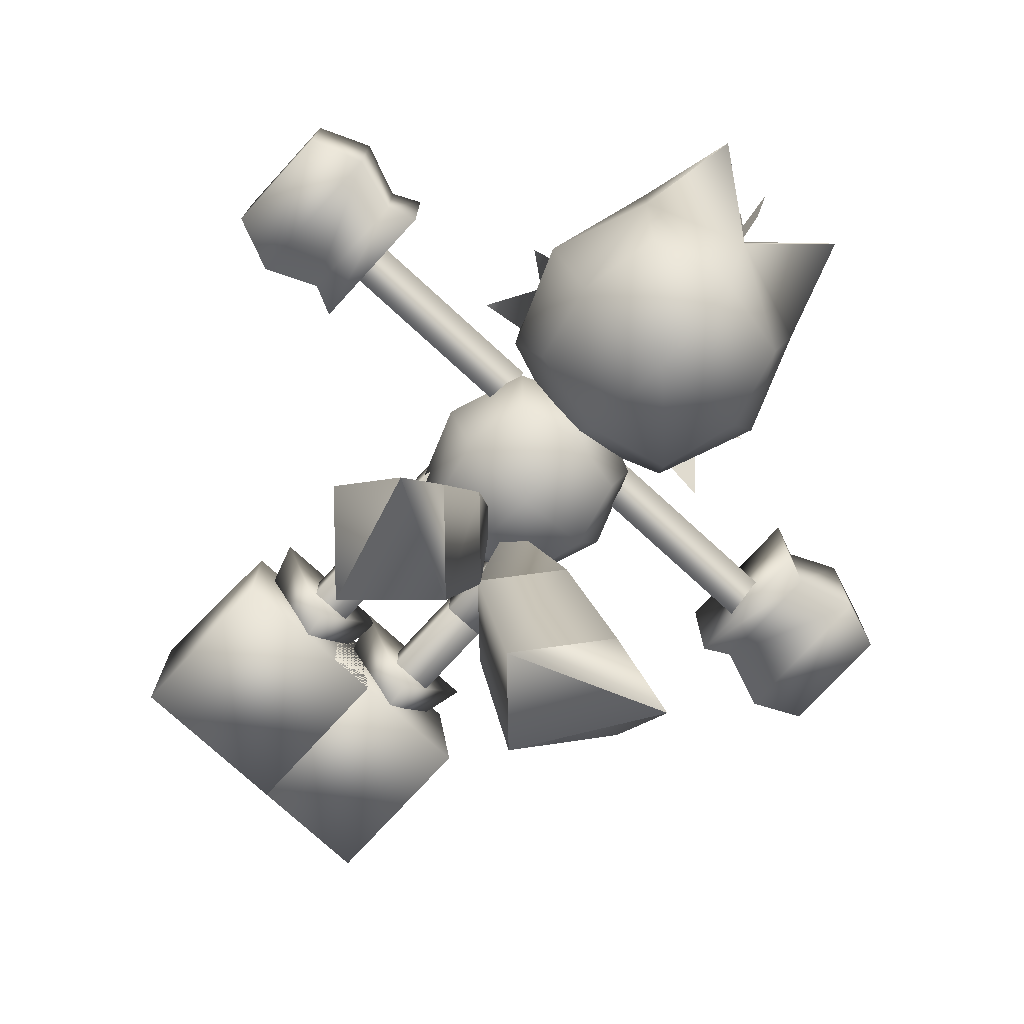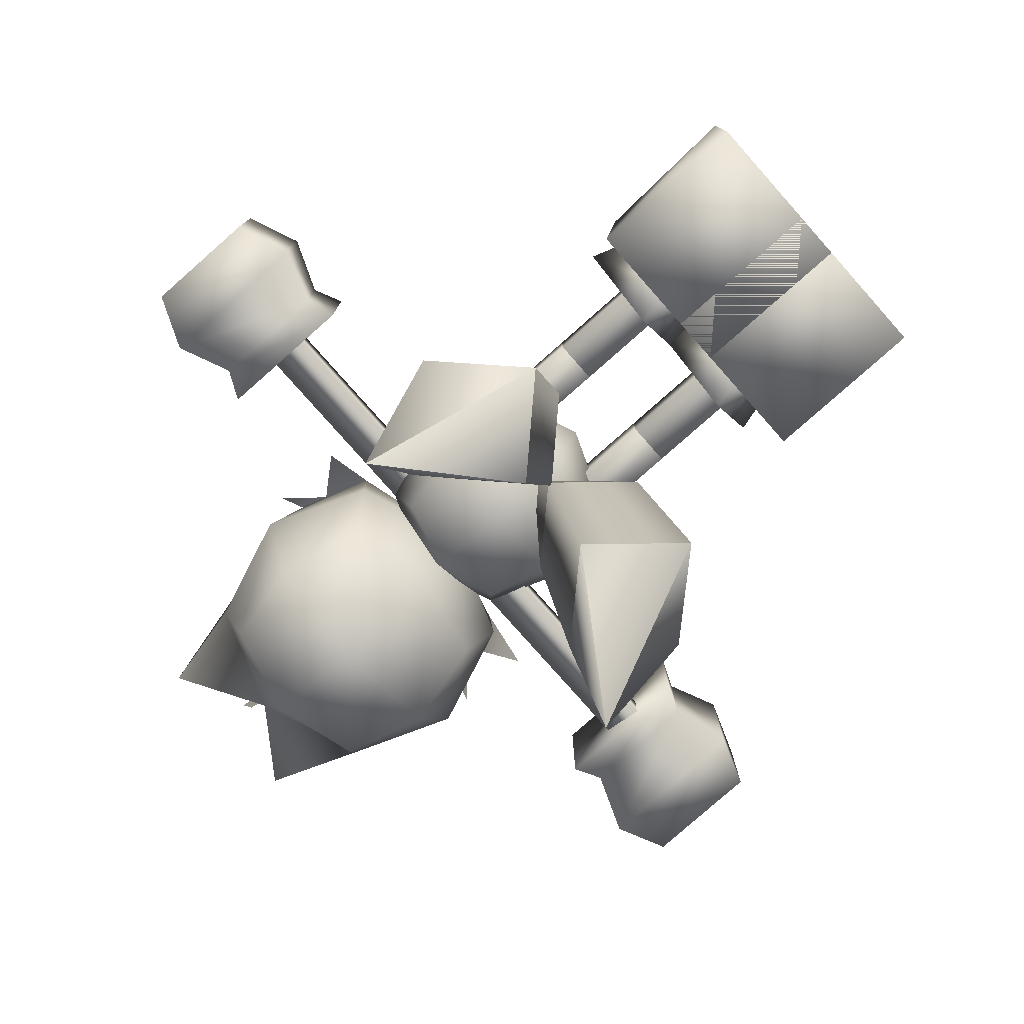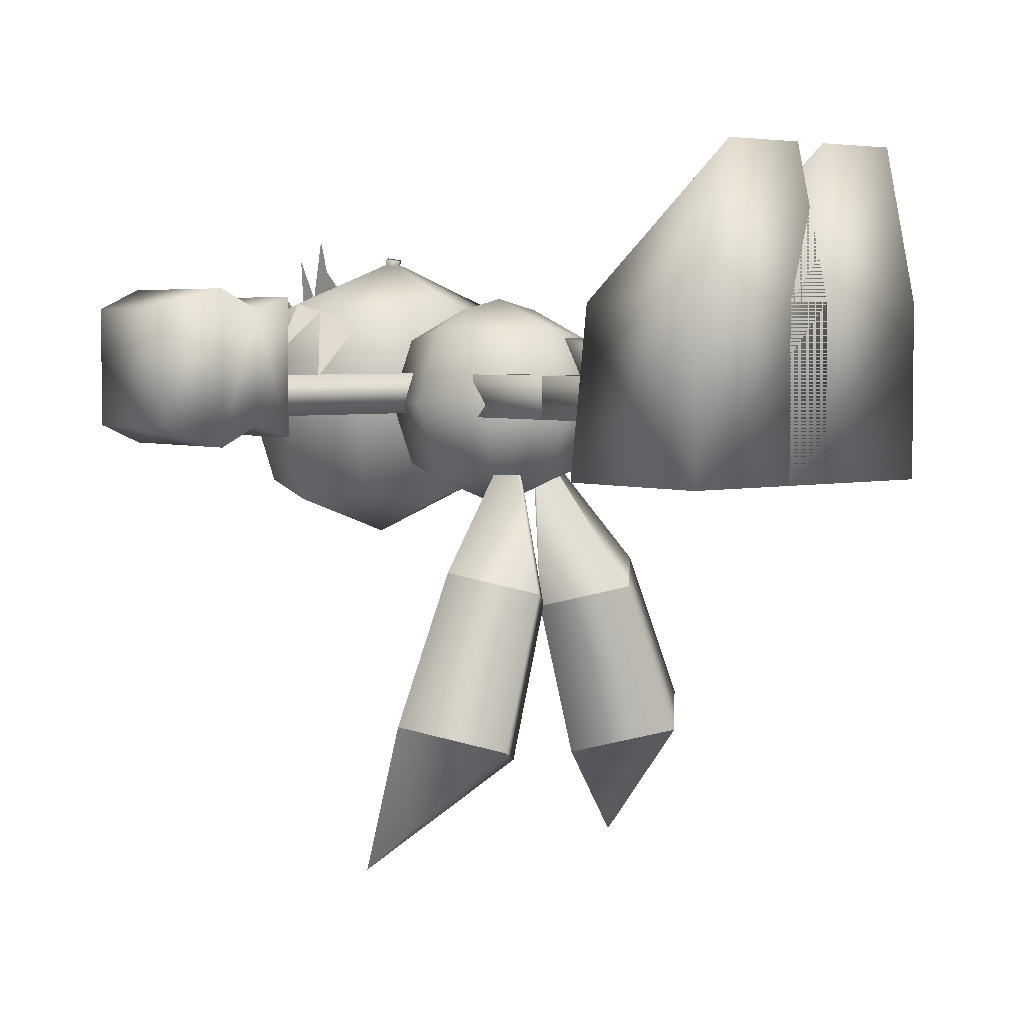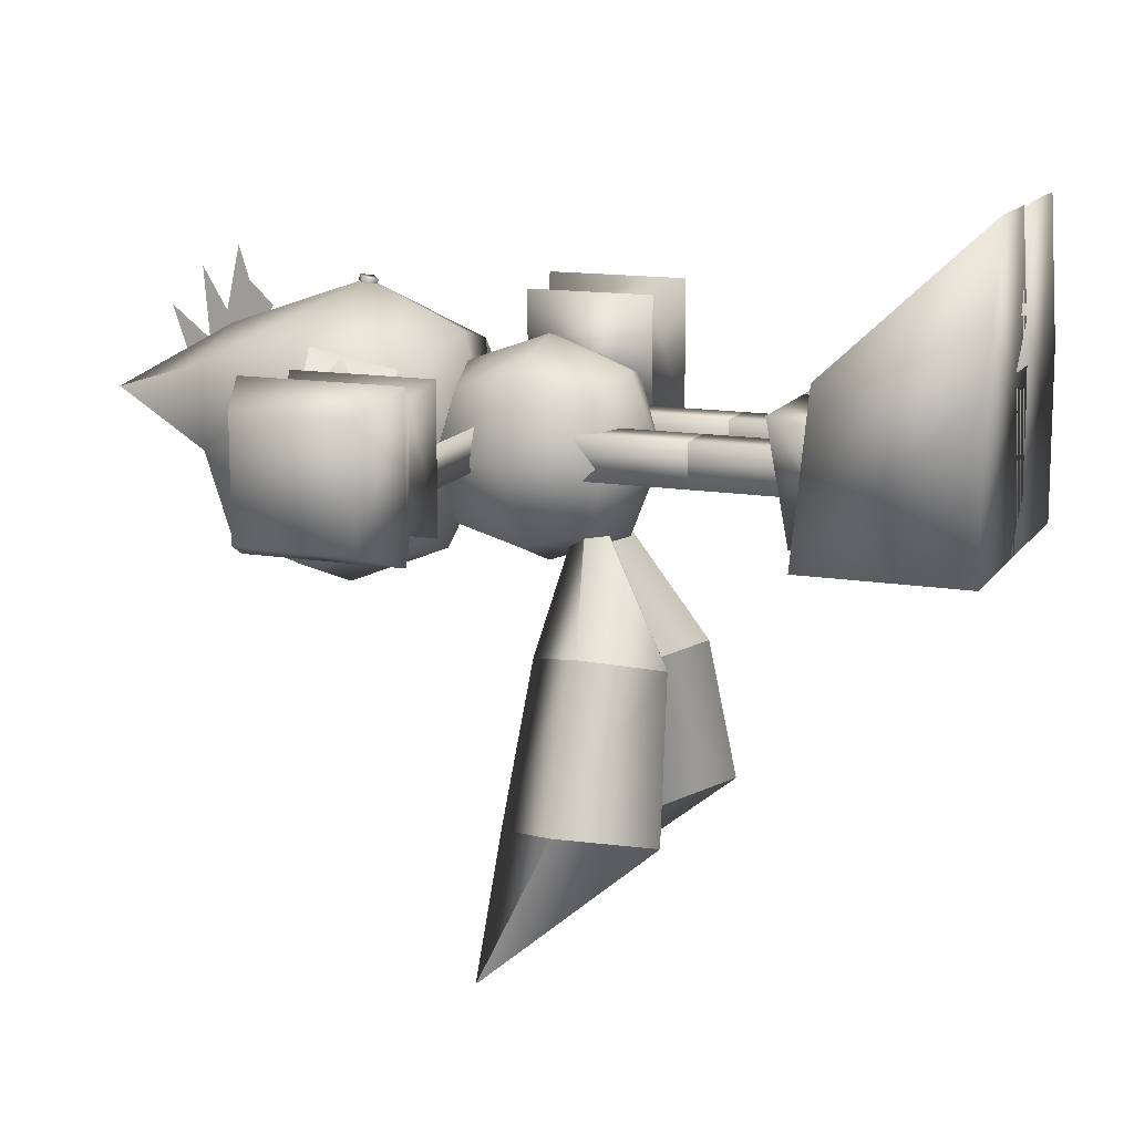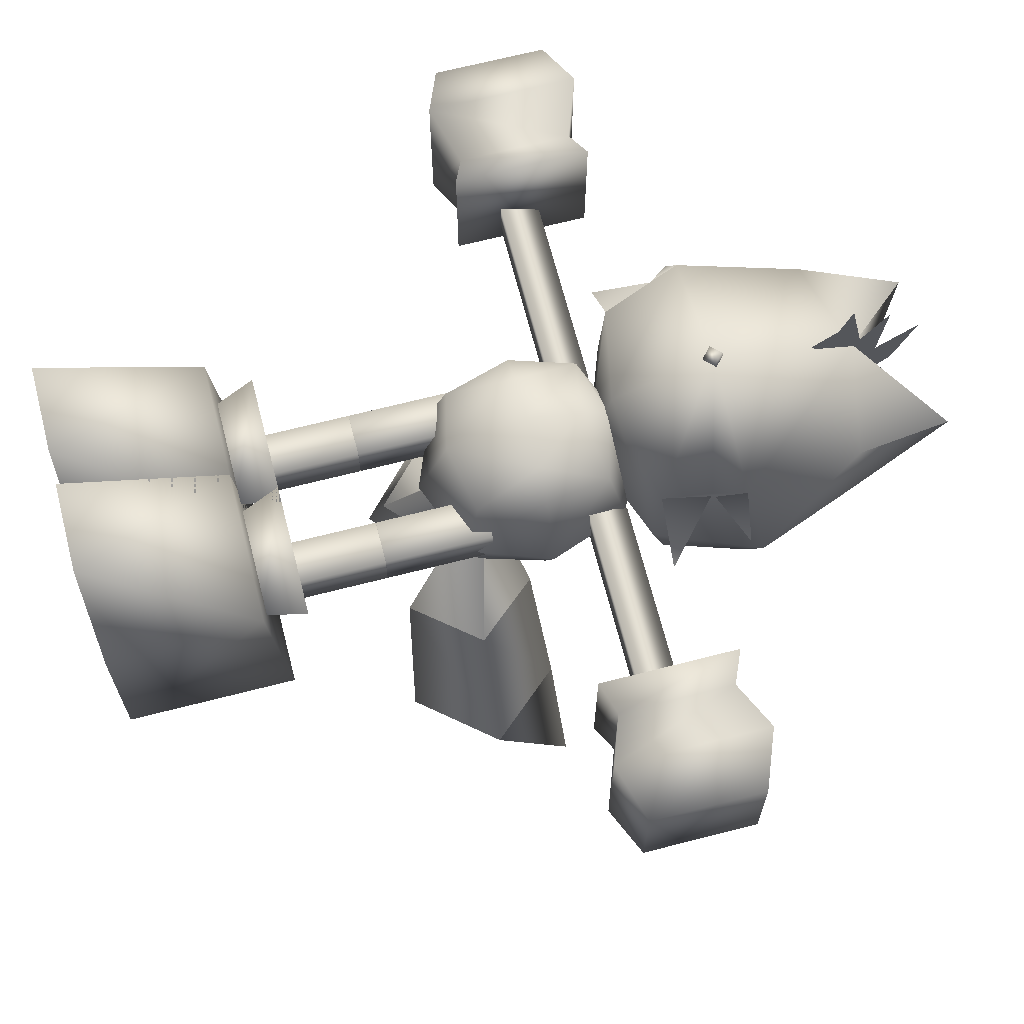
<metadata>
{"format":"obj","ext":"obj","renderer":"f3d","projection":"perspective","resolution":1024,"background":"white","views":[{"elev":-75.6,"azim":137.5,"up":"+Z"},{"elev":-79.2,"azim":-48.5,"up":"+Z"},{"elev":4.0,"azim":-39.7,"up":"+Z"},{"elev":13.4,"azim":-68.9,"up":"+Z"},{"elev":67.8,"azim":75.6,"up":"+Z"}]}
</metadata>
<code>
o Plane_Material_0
v 0.00687 4.708 0.08911
v 0.00687 4.595 0.254
v 0.00687 4.826 0.4353
v 0.00687 4.483 0.4189
v 0.00687 4.629 0.6626
v 0.00687 4.337 0.5884
v 0.00687 4.402 0.7901
v -0.5948 3.172 0.2513
v -0.6773 3.454 0.326
v -0.8901 3.178 -0.06852
v 0.598 3.172 0.2513
v 0.8933 3.178 -0.06852
v 0.6648 3.44 0.3233
v -0.8901 3.621 0.05053
v -0.7255 3.621 0.3702
v 0.8933 3.621 0.05053
v 0.7287 3.621 0.3702
v 0.00687 4.307 0.2988
v 0.00687 4.194 0.4637
v 0.00687 4.485 -0.1422
v 0.00687 4.401 0.09692
v 0.598 4.327 0.226
v 0.6164 4.324 -0.2534
v 0.465 4.914 0.04235
v 0.5069 4.229 -0.7439
v 0.00687 4.337 -0.8542
v 0.00687 4.547 -0.2583
v -0.4931 4.229 -0.7439
v -0.6027 4.324 -0.2534
v -0.5948 4.327 0.226
v -0.4563 4.915 0.03935
v -0.5948 3.172 0.2513
v -0.7255 3.621 0.3702
v -0.8326 3.734 -0.2405
v -0.6027 3.143 -0.2275
v -0.6027 3.747 -0.8412
v -0.4931 3.26 -0.7226
v 0.00687 3.752 -1.068
v 0.00687 3.156 -0.8283
v 0.6164 3.747 -0.8412
v 0.5069 3.26 -0.7226
v 0.6164 3.143 -0.2275
v 0.00687 2.92 -0.2227
v 0.598 3.172 0.2513
v 0.001572 3.042 0.3829
v 0.7287 3.621 0.3702
v 0.598 4.327 0.226
v 0.001572 4.451 0.352
v 0.001572 3.615 0.6405
v 0.001572 3.615 0.6405
v 0.001572 4.451 0.352
v -0.5948 4.327 0.226
v -0.7255 3.621 0.3702
v 0.001572 3.042 0.3829
v 0.001572 3.615 0.6405
v -0.7255 3.621 0.3702
v -0.5948 3.172 0.2513
v 0.8464 3.734 -0.2405
v 0.7287 3.621 0.3702
v -0.05857 3.615 0.6142
v -0.05857 3.606 0.6502
v 0 3.66 0.6631
v 0 3.67 0.6271
v 0.05857 3.606 0.6502
v 0.05857 3.615 0.6142
v 0 3.551 0.6372
v 0 3.561 0.6013
v -0.5948 4.327 0.226
v 0.001572 4.451 0.352
v -0.4563 4.915 0.03935
v -0.4563 4.915 0.03935
v 0.001572 4.451 0.352
v -0.4563 4.915 0.03935
v 0.465 4.914 0.04235
v 0.465 4.914 0.04235
v 0.598 4.327 0.226
v 0.465 4.914 0.04235
v 0.598 3.172 0.2513
v 0.6648 3.44 0.3233
v 0.7287 3.621 0.3702
v 0.6648 3.44 0.3233
v -0.7255 3.621 0.3702
v -0.6773 3.454 0.326
v -0.5948 3.172 0.2513
v 0.6648 3.44 0.3233
v 0.598 3.172 0.2513
v 0.7287 3.621 0.3702
f 1 2 3
f 2 4 5
f 4 6 7
f 8 9 10
f 11 12 13
f 14 9 15
f 16 17 13
f 18 19 6
f 18 6 4
f 20 21 2
f 20 2 1
f 21 18 4
f 21 4 2
f 22 23 24
f 23 25 26
f 23 26 27
f 27 26 28
f 27 28 29
f 29 30 31
f 32 33 34
f 32 34 35
f 33 30 29
f 33 29 34
f 34 29 28
f 34 28 36
f 35 34 36
f 35 36 37
f 37 36 38
f 37 38 39
f 36 28 26
f 36 26 38
f 38 26 25
f 38 25 40
f 39 38 40
f 39 40 41
f 41 42 43
f 41 43 39
f 42 44 45
f 42 45 43
f 43 45 32
f 43 32 35
f 39 43 35
f 39 35 37
f 46 47 48
f 46 48 49
f 50 51 52
f 50 52 53
f 54 55 56
f 54 56 57
f 41 40 58
f 41 58 42
f 40 25 23
f 40 23 58
f 58 23 22
f 58 22 59
f 60 61 62
f 60 62 63
f 63 62 64
f 63 64 65
f 65 64 66
f 65 66 67
f 67 66 61
f 67 61 60
f 64 62 61
f 64 61 66
f 68 69 70
f 27 29 71
f 72 27 73
f 23 27 74
f 27 72 75
f 69 76 77
f 78 55 54
f 55 78 79
f 55 79 80
f 59 42 58
f 42 59 44
f 44 59 81
f 82 83 84
f 81 85 86
f 85 81 87
o Cube_Material_0
v 0.4505 2.556 0.2263
v 0.3695 2.939 0.1453
v 0.2789 2.556 0.3282
v -0 2.089 0.2263
v -0 2.556 0.3962
v -0.2789 2.556 0.3282
v -0 2.864 0.2841
v -0 3.023 0.2263
v -0.2789 2.556 0.3282
v -0.3695 2.939 0.1453
v -0.4505 2.556 0.2263
v 0.2789 2.556 0.3282
v -0.3695 2.173 0.1453
v -0.6205 2.556 -0.2242
v -0.4505 2.089 -0.2242
v -0.4505 3.023 -0.2242
v -0.3695 2.939 -0.5938
v -0.4505 2.556 -0.6747
v -0.3695 2.173 -0.5938
v 0 2.556 -0.8447
v 0 2.089 -0.6747
v -0 3.023 -0.6747
v 0.3695 2.939 -0.5938
v 0.4505 2.556 -0.6747
v 0.3695 2.173 -0.5938
v 0.6205 2.556 -0.2242
v 0.4505 2.089 -0.2242
v 0.4505 3.023 -0.2242
v 0.3695 2.173 0.1453
v -0 2.089 0.2263
v -0 2.864 0.2841
v -0.3695 2.939 0.1453
v 0 1.913 -0.2242
v -0 3.199 -0.2242
v 0.3695 2.939 0.1453
f 88 89 90
f 91 92 93
f 94 89 95
f 96 97 98
f 97 94 95
f 91 99 92
f 100 98 101
f 100 101 102
f 98 97 103
f 98 103 101
f 101 103 104
f 101 104 105
f 102 101 105
f 102 105 106
f 106 105 107
f 106 107 108
f 105 104 109
f 105 109 107
f 107 109 110
f 107 110 111
f 108 107 111
f 108 111 112
f 112 111 113
f 112 113 114
f 111 110 115
f 111 115 113
f 113 115 89
f 113 89 88
f 114 113 88
f 114 88 116
f 116 88 90
f 116 90 117
f 92 118 119
f 92 119 93
f 106 108 120
f 106 120 102
f 108 112 114
f 108 114 120
f 120 114 116
f 120 116 117
f 102 120 117
f 102 117 100
f 110 109 121
f 110 121 115
f 109 104 103
f 109 103 121
f 121 103 97
f 121 97 95
f 115 121 95
f 115 95 89
f 99 122 118
f 99 118 92
f 96 98 100
f 96 100 117
o Cylinder_Material_0
v -0.3797 2.5 -1.296
v -0.1183 2.294 -0.4201
v -0.1076 2.283 -0.4235
v -0.01928 2.121 -1.413
v -0.1183 2.272 -0.4201
v -0.3797 1.742 -1.296
v -0.1289 2.283 -0.4166
v -0.7401 2.121 -1.178
f 123 124 125
f 123 125 126
f 126 125 127
f 126 127 128
f 128 127 129
f 128 129 130
f 130 129 124
f 130 124 123
o Cylinder.001_Material_0
v 0.3136 2.5 -1.295
v 0.03925 2.294 -0.4231
v 0.02869 2.283 -0.4267
v -0.04501 2.121 -1.417
v 0.03925 2.272 -0.4231
v 0.3136 1.742 -1.295
v 0.0498 2.283 -0.4195
v 0.6723 2.121 -1.172
f 131 133 132
f 131 134 133
f 134 135 133
f 134 136 135
f 136 137 135
f 136 138 137
f 138 132 137
f 138 131 132
o Cylinder.002_Material_0
v -0.3797 1.742 -1.296
v -0.7401 2.121 -1.178
v -1.101 2.12 -2.034
v -0.6762 1.673 -2.172
v -0.3797 2.5 -1.296
v -0.6762 2.567 -2.172
v -0.01928 2.121 -1.413
v -0.2512 2.12 -2.31
f 139 140 141
f 139 141 142
f 140 143 144
f 140 144 141
f 145 139 142
f 145 142 146
f 143 145 146
f 143 146 144
o Cylinder.003_Material_0
v 0.3136 1.742 -1.295
v 0.6723 2.121 -1.172
v 1.046 2.12 -2.022
v 0.623 1.673 -2.167
v 0.3136 2.5 -1.295
v 0.623 2.567 -2.167
v -0.04501 2.121 -1.417
v 0.2002 2.12 -2.311
f 147 149 148
f 147 150 149
f 148 152 151
f 148 149 152
f 153 150 147
f 153 154 150
f 151 154 153
f 151 152 154
o Cylinder.004_Material_0
v 0.623 1.673 -2.167
v 1.046 2.12 -2.022
v 0.9254 2.599 -2.937
v 0.9254 2.599 -2.937
v 0.623 2.567 -2.167
v 0.2002 2.12 -2.311
v 0.9254 2.599 -2.937
v 0.9254 2.599 -2.937
f 155 157 156
f 155 158 157
f 159 161 160
f 159 162 161
f 156 162 159
f 160 158 155
o Cylinder.005_Material_0
v -0.6762 1.673 -2.172
v -1.101 2.12 -2.034
v -0.9671 2.599 -2.947
v -0.9671 2.599 -2.947
v -0.6762 2.567 -2.172
v -0.2512 2.12 -2.31
v -0.9671 2.599 -2.947
v -0.9671 2.599 -2.947
f 163 164 165
f 163 165 166
f 167 168 169
f 167 169 170
f 164 167 170
f 168 163 166
o Cube.001_Material_0
v -0.4615 1.617 -0.04777
v -0.4615 2.235 -0.04777
v -0.4615 2.235 -0.295
v -0.4615 1.617 -0.295
v -0.2142 2.235 -0.295
v -0.2142 1.617 -0.295
v -0.2142 2.235 -0.04777
v -0.2142 1.617 -0.04777
f 171 172 173
f 171 173 174
f 174 173 175
f 174 175 176
f 176 175 177
f 176 177 178
f 178 177 172
f 178 172 171
f 174 176 178
f 174 178 171
f 175 173 172
f 175 172 177
o Cube.002_Material_0
v -0.4615 0.9972 -0.04777
v -0.4615 1.615 -0.04777
v -0.4615 1.615 -0.295
v -0.4615 0.9972 -0.295
v -0.2142 1.615 -0.295
v -0.2142 0.9972 -0.295
v -0.2142 1.615 -0.04777
v -0.2142 0.9972 -0.04777
f 179 180 181
f 179 181 182
f 182 181 183
f 182 183 184
f 184 183 185
f 184 185 186
f 186 185 180
f 186 180 179
f 183 181 180
f 183 180 185
o Cube.003_Material_0
v 0.1448 0.00913 0.3525
v 0.1074 0.8805 0.3525
v -0.08507 0.00913 1.184
v -0.7762 0.8805 0.3525
v -0.8136 0.00913 0.3525
v -0.5837 0.00913 1.184
v -0.2881 1.125 -0.6104
v -0.7199 1.125 0.1652
v 0.05569 1.125 0.1652
v -0.8136 0.00913 0.3525
v -0.7762 0.8805 0.3525
v -0.8136 0.9675 -0.6058
v -0.8136 0.009129 -0.6058
v 0.1448 0.9675 -0.6058
v 0.1448 0.009129 -0.6058
v 0.1074 0.8805 0.3525
v 0.1448 0.00913 0.3525
v -0.333 0.8778 -0.5214
v -0.02026 0.8778 0.09956
v -0.6413 0.8778 0.09956
f 187 188 189
f 190 191 192
f 193 194 195
f 196 197 198
f 196 198 199
f 199 198 200
f 199 200 201
f 201 200 202
f 201 202 203
f 199 201 203
f 199 203 196
f 200 198 197
f 200 197 202
f 191 187 189
f 191 189 192
f 189 188 190
f 189 190 192
f 204 193 195
f 204 195 205
f 205 195 194
f 205 194 206
f 194 193 204
f 194 204 206
o Cube.004_Material_0
v 0.2222 1.617 -0.04777
v 0.2222 2.235 -0.04777
v 0.2222 2.235 -0.295
v 0.2222 1.617 -0.295
v 0.4694 2.235 -0.295
v 0.4694 1.617 -0.295
v 0.4694 2.235 -0.04777
v 0.4694 1.617 -0.04777
f 207 208 209
f 207 209 210
f 210 209 211
f 210 211 212
f 212 211 213
f 212 213 214
f 214 213 208
f 214 208 207
f 210 212 214
f 210 214 207
f 211 209 208
f 211 208 213
o Cube.006_Material_0
v 0.2222 0.9972 -0.04777
v 0.2222 1.615 -0.04777
v 0.2222 1.615 -0.295
v 0.2222 0.9972 -0.295
v 0.4694 1.615 -0.295
v 0.4694 0.9972 -0.295
v 0.4694 1.615 -0.04777
v 0.4694 0.9972 -0.04777
f 215 216 217
f 215 217 218
f 218 217 219
f 218 219 220
f 220 219 221
f 220 221 222
f 222 221 216
f 222 216 215
f 219 217 216
f 219 216 221
o Cube.008_Material_0
v 0.8284 0.00913 0.3525
v 0.7935 0.8805 0.3525
v 0.5986 0.00913 1.184
v -0.09498 0.8805 0.3525
v -0.1299 0.00913 0.3525
v 0.09993 0.00913 1.184
v 0.3956 1.125 -0.6104
v -0.03622 1.125 0.1652
v 0.7393 1.125 0.1652
v -0.1299 0.00913 0.3525
v -0.09498 0.8805 0.3525
v -0.1299 0.9675 -0.6058
v -0.1299 0.009129 -0.6058
v 0.8284 0.9675 -0.6058
v 0.8284 0.009129 -0.6058
v 0.7935 0.8805 0.3525
v 0.8284 0.00913 0.3525
v 0.3506 0.8778 -0.5214
v 0.6634 0.8778 0.09956
v 0.04238 0.8778 0.09956
f 223 224 225
f 226 227 228
f 229 230 231
f 232 233 234
f 232 234 235
f 235 234 236
f 235 236 237
f 237 236 238
f 237 238 239
f 235 237 239
f 235 239 232
f 236 234 233
f 236 233 238
f 227 223 225
f 227 225 228
f 225 224 226
f 225 226 228
f 240 229 231
f 240 231 241
f 241 231 230
f 241 230 242
f 230 229 240
f 230 240 242
o Cube.009_Material_0
v 1.041 2.797 -0.04792
v 1.041 3.032 -0.1658
v 0.4458 3.032 -0.1659
v 0.4458 2.797 -0.04792
v 1.041 2.797 -0.2838
v 0.4458 2.797 -0.2838
f 243 244 245
f 243 245 246
f 245 244 247
f 245 247 248
f 246 248 247
f 246 247 243
o Cube.010_Material_0
v 1.041 2.797 -0.04792
v 1.041 2.797 -0.2838
v 1.637 2.797 -0.2838
v 1.637 2.797 -0.04792
v 1.041 3.032 -0.1659
v 1.637 3.032 -0.1658
f 249 250 251
f 249 251 252
f 253 254 251
f 253 251 250
f 252 254 253
f 252 253 249
o Cube.011_Material_0
v 1.596 2.532 0.3944
v 1.596 3.321 0.3944
v 1.596 3.321 -0.3944
v 1.596 2.532 -0.3944
v 1.762 3.252 -0.3255
v 1.762 2.601 -0.3255
v 2.068 3.363 -0.4367
v 2.068 3.363 0.4367
v 2.373 3.252 0.3255
v 2.373 3.252 -0.3255
v 1.762 2.601 0.3255
v 1.762 3.252 0.3255
v 2.068 2.49 -0.4367
v 2.373 2.601 -0.3255
v 2.068 2.49 0.4367
v 2.373 2.601 0.3255
f 255 256 257
f 255 257 258
f 258 257 259
f 258 259 260
f 261 262 263
f 261 263 264
f 265 266 256
f 265 256 255
f 258 260 265
f 258 265 255
f 259 257 256
f 259 256 266
f 267 261 264
f 267 264 268
f 262 269 270
f 262 270 263
f 269 267 268
f 269 268 270
f 265 260 267
f 265 267 269
f 266 265 269
f 266 269 262
f 260 259 261
f 260 261 267
f 259 266 262
f 259 262 261
f 264 263 270
f 264 270 268
o Cube.012_Material_0
v -0.9994 2.797 -0.04792
v -0.9994 3.032 -0.1658
v -0.4039 3.032 -0.1659
v -0.4039 2.797 -0.04792
v -0.9994 2.797 -0.2838
v -0.4039 2.797 -0.2838
f 271 273 272
f 271 274 273
f 273 275 272
f 273 276 275
f 274 275 276
f 274 271 275
o Cube.013_Material_0
v -0.9994 2.797 -0.04792
v -0.9994 2.797 -0.2838
v -1.595 2.797 -0.2838
v -1.595 2.797 -0.04792
v -0.9994 3.032 -0.1659
v -1.595 3.032 -0.1658
f 277 279 278
f 277 280 279
f 281 279 282
f 281 278 279
f 280 281 282
f 280 277 281
o Cube.014_Material_0
v -1.554 2.532 0.3944
v -1.554 3.321 0.3944
v -1.554 3.321 -0.3944
v -1.554 2.532 -0.3944
v -1.72 3.252 -0.3255
v -1.72 2.601 -0.3255
v -2.026 3.363 -0.4367
v -2.026 3.363 0.4367
v -2.331 3.252 0.3255
v -2.331 3.252 -0.3255
v -1.72 2.601 0.3255
v -1.72 3.252 0.3255
v -2.026 2.49 -0.4367
v -2.331 2.601 -0.3255
v -2.026 2.49 0.4367
v -2.331 2.601 0.3255
f 283 285 284
f 283 286 285
f 286 287 285
f 286 288 287
f 289 291 290
f 289 292 291
f 293 284 294
f 293 283 284
f 286 293 288
f 286 283 293
f 287 284 285
f 287 294 284
f 295 292 289
f 295 296 292
f 290 298 297
f 290 291 298
f 297 296 295
f 297 298 296
f 293 295 288
f 293 297 295
f 294 297 293
f 294 290 297
f 288 289 287
f 288 295 289
f 287 290 294
f 287 289 290
f 292 298 291
f 292 296 298

</code>
